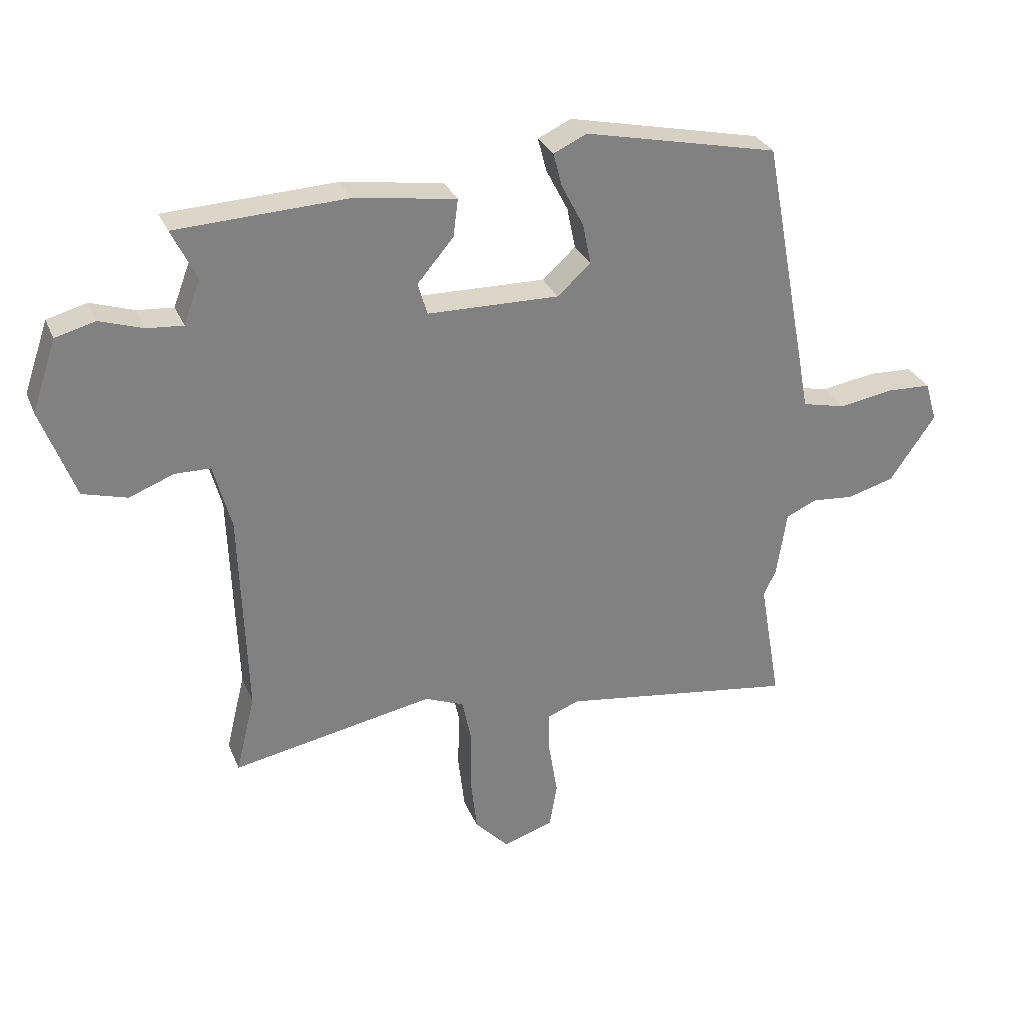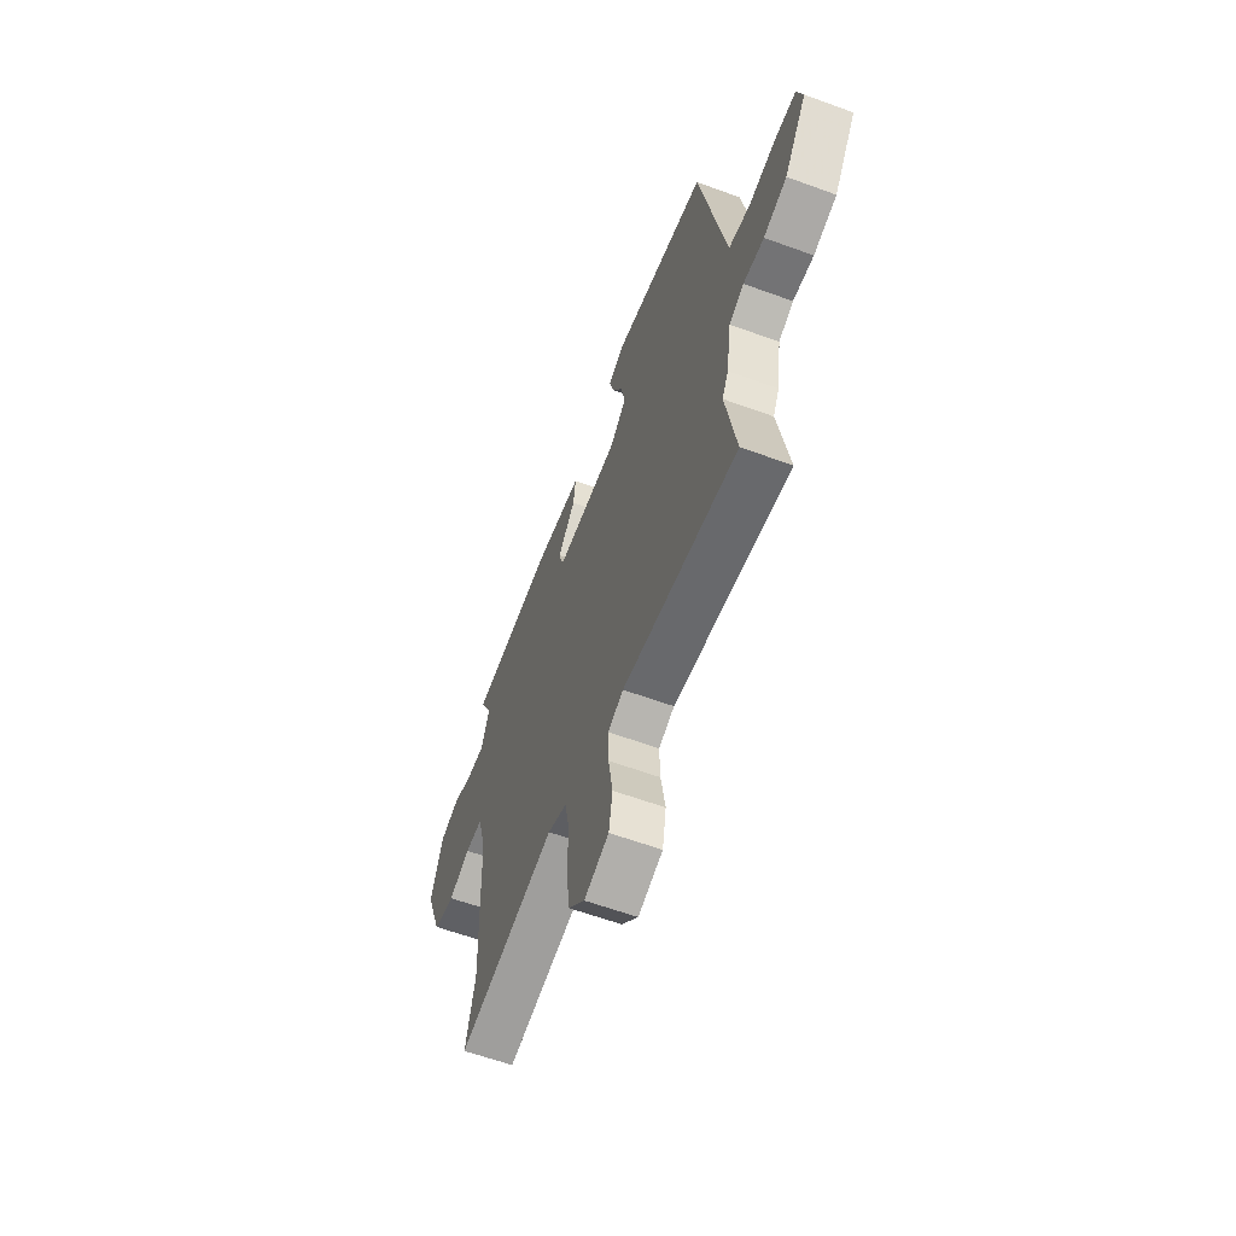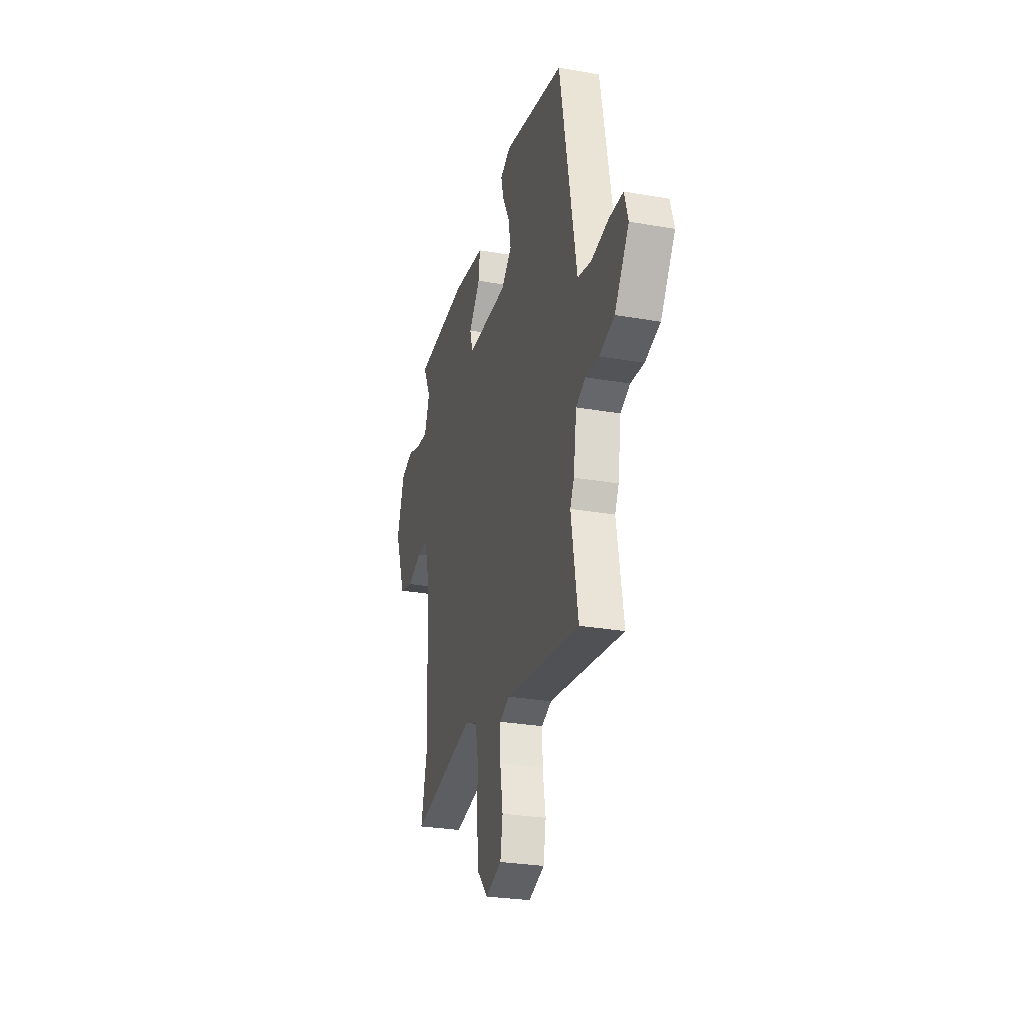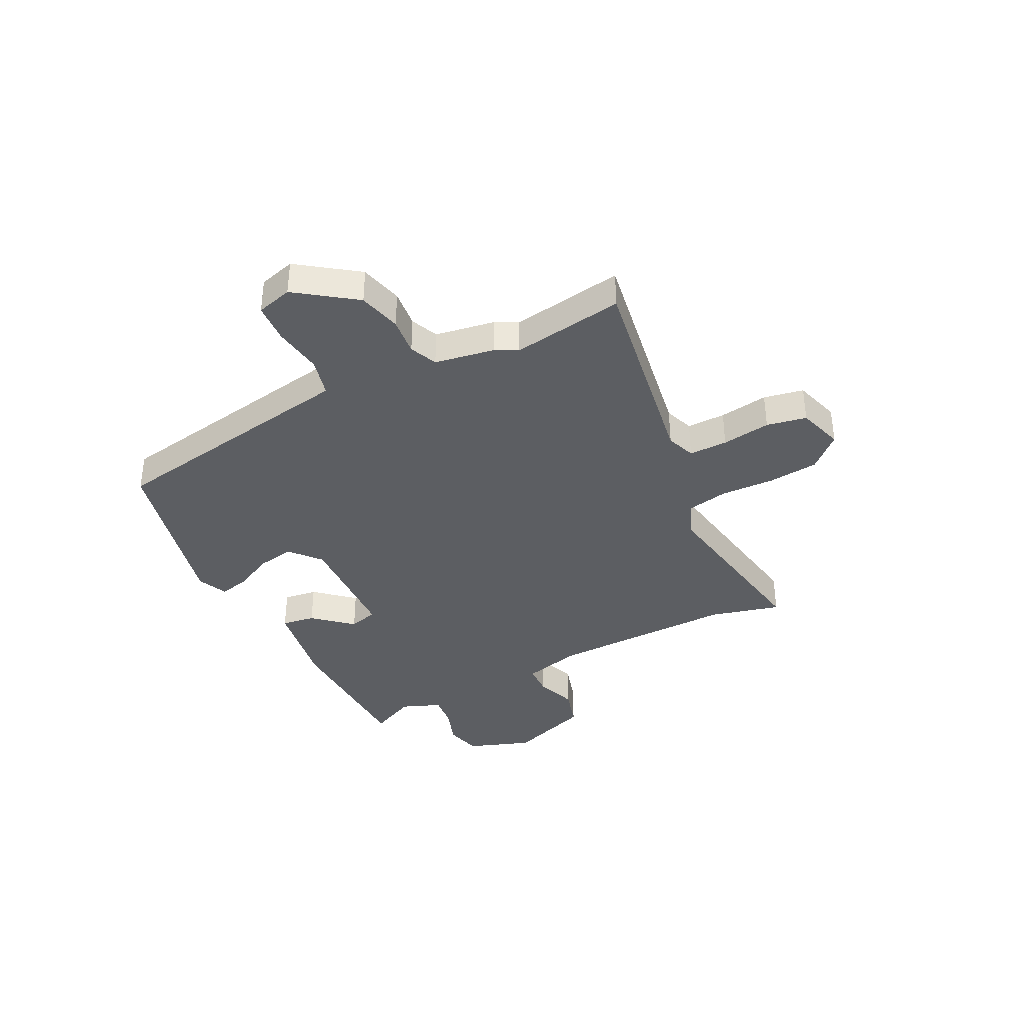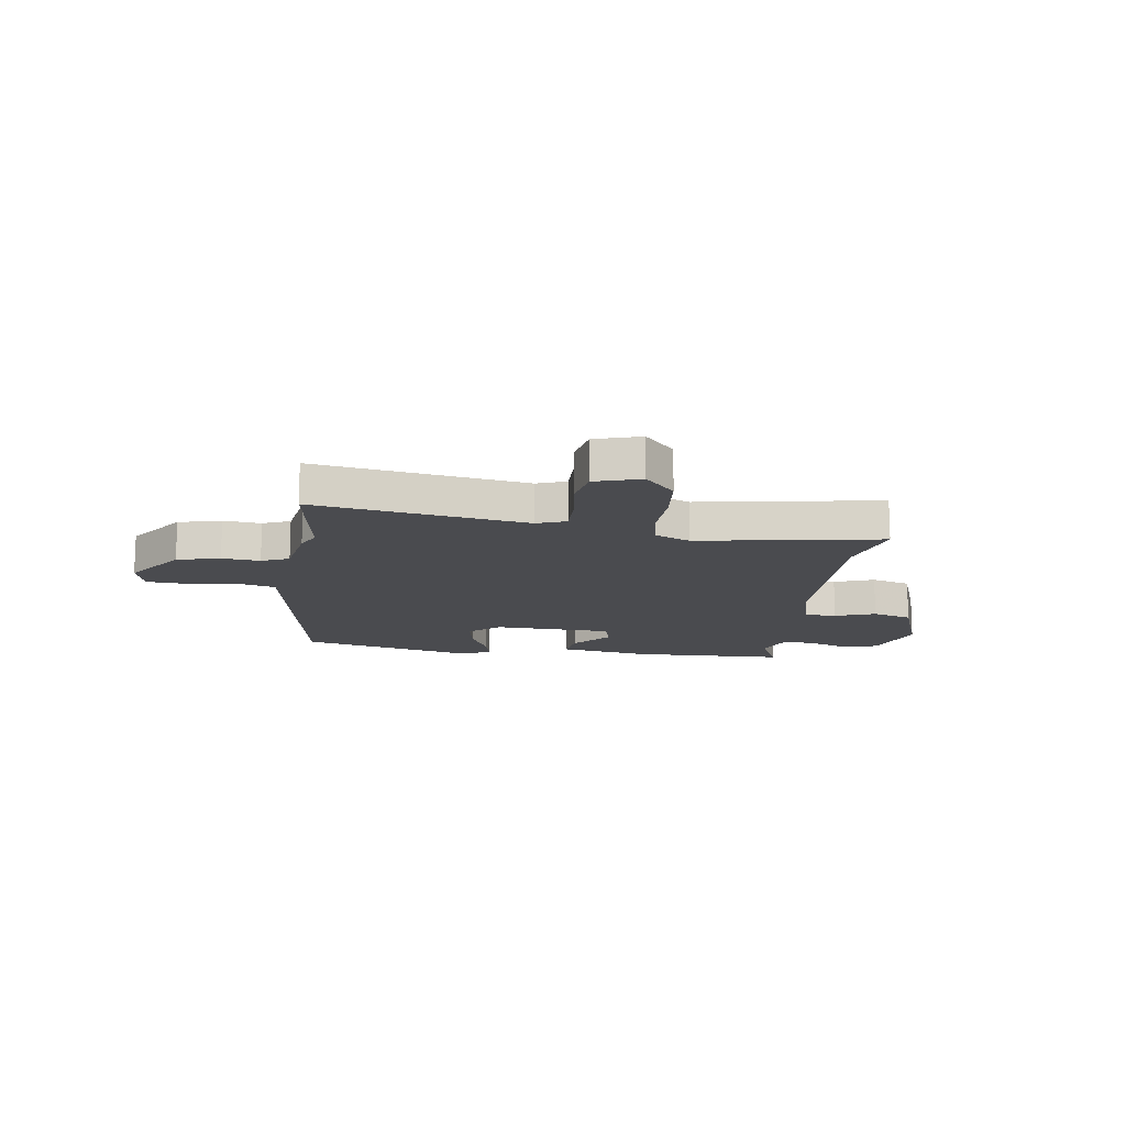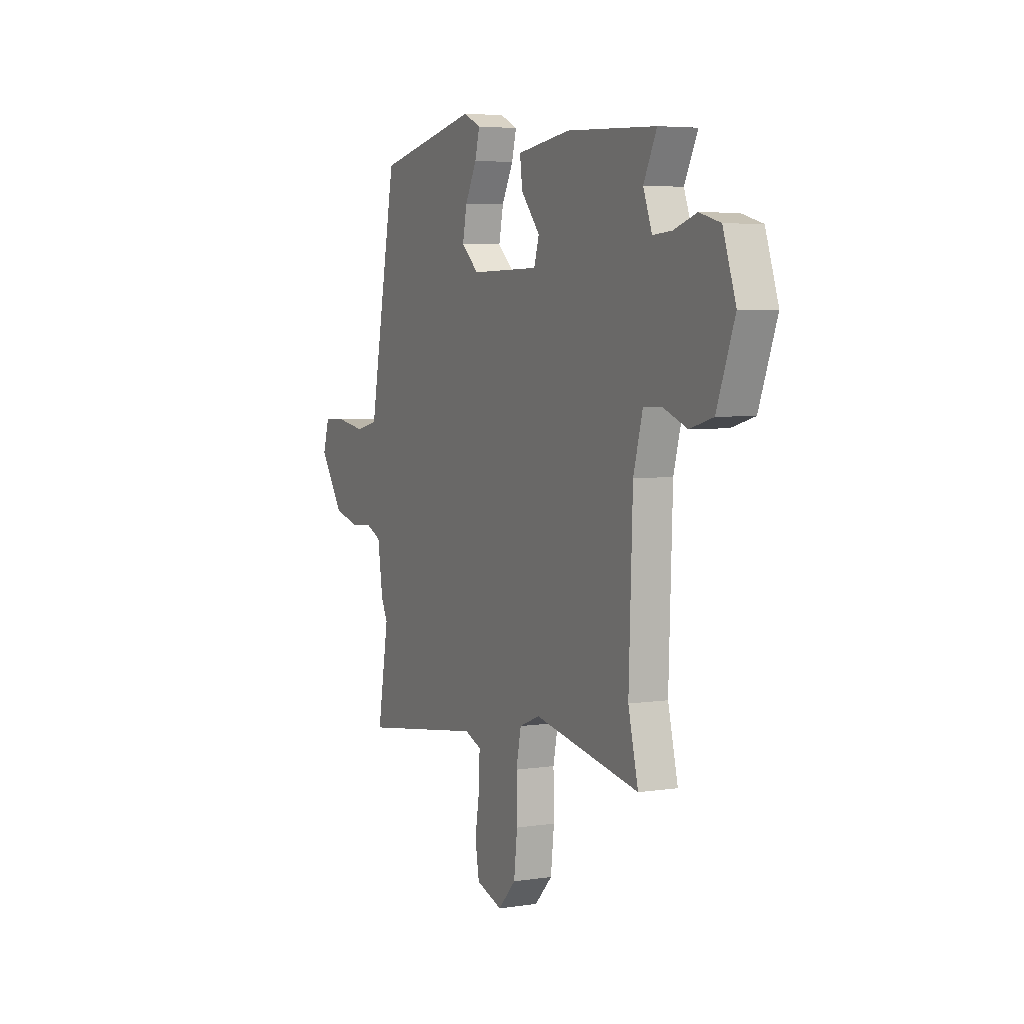
<metadata>
{"format":"obj","ext":"obj","renderer":"f3d","projection":"perspective","resolution":1024,"background":"white","views":[{"elev":29.8,"azim":-19.8,"up":"+Z"},{"elev":-60.7,"azim":69.5,"up":"+Z"},{"elev":-28.1,"azim":75.2,"up":"+Z"},{"elev":-37.6,"azim":115.8,"up":"+Y"},{"elev":-14.3,"azim":171.0,"up":"+Y"},{"elev":4.9,"azim":-115.9,"up":"+Z"}]}
</metadata>
<code>
v 0.479 0.07 -0.38
v 0.515 0.07 -0.589
v 0.118 0.07 -0.532
v 0.064 0.07 -0.553
v 0.066 0.07 -0.625
v 0.081 0.07 -0.716
v 0.068 0.07 -0.791
v -0.017 0.07 -0.819
v -0.074 0.07 -0.759
v -0.085 0.07 -0.664
v -0.083 0.07 -0.565
v -0.099 0.07 -0.488
v -0.165 0.07 -0.461
v -0.506 0.07 -0.525
v -0.474 0.07 -0.393
v -0.486 0.07 -0.046
v -0.516 0.07 0.064
v -0.576 0.07 0.065
v -0.651 0.07 0.036
v -0.726 0.07 0.057
v -0.783 0.07 0.209
v -0.742 0.07 0.33
v -0.675 0.07 0.348
v -0.602 0.07 0.324
v -0.541 0.07 0.319
v -0.513 0.07 0.393
v -0.555 0.07 0.478
v -0.268 0.07 0.491
v -0.096 0.07 0.466
v -0.104 0.07 0.403
v -0.165 0.07 0.331
v -0.149 0.07 0.277
v 0.073 0.07 0.273
v 0.129 0.07 0.323
v 0.115 0.07 0.392
v 0.078 0.07 0.463
v 0.063 0.07 0.52
v 0.119 0.07 0.546
v 0.446 0.07 0.475
v 0.518 0.07 0.093
v 0.536 0.07 -0.004
v 0.609 0.07 -0.021
v 0.702 0.07 -0.006
v 0.776 0.07 -0.009
v 0.796 0.07 -0.076
v 0.719 0.07 -0.187
v 0.639 0.07 -0.209
v 0.568 0.07 -0.203
v 0.517 0.07 -0.226
v 0.5 0.07 -0.338
v 0.479 0 -0.38
v 0.515 0 -0.589
v 0.118 0 -0.532
v 0.064 0 -0.553
v 0.066 0 -0.625
v 0.081 0 -0.716
v 0.068 0 -0.791
v -0.017 0 -0.819
v -0.074 0 -0.759
v -0.085 0 -0.664
v -0.083 0 -0.565
v -0.099 0 -0.488
v -0.165 0 -0.461
v -0.506 0 -0.525
v -0.474 0 -0.393
v -0.486 0 -0.046
v -0.516 0 0.064
v -0.576 0 0.065
v -0.651 0 0.036
v -0.726 0 0.057
v -0.783 0 0.209
v -0.742 0 0.33
v -0.675 0 0.348
v -0.602 0 0.324
v -0.541 0 0.319
v -0.513 0 0.393
v -0.555 0 0.478
v -0.268 0 0.491
v -0.096 0 0.466
v -0.104 0 0.403
v -0.165 0 0.331
v -0.149 0 0.277
v 0.073 0 0.273
v 0.129 0 0.323
v 0.115 0 0.392
v 0.078 0 0.463
v 0.063 0 0.52
v 0.119 0 0.546
v 0.446 0 0.475
v 0.518 0 0.093
v 0.536 0 -0.004
v 0.609 0 -0.021
v 0.702 0 -0.006
v 0.776 0 -0.009
v 0.796 0 -0.076
v 0.719 0 -0.187
v 0.639 0 -0.209
v 0.568 0 -0.203
v 0.517 0 -0.226
v 0.5 0 -0.338
f 49 50 1
f 46 47 48
f 45 46 48
f 44 45 48
f 43 44 48
f 42 43 48
f 41 42 48 49
f 40 41 49
f 39 40 49
f 38 39 49
f 37 38 49
f 36 37 49
f 35 36 49
f 34 35 49 1
f 29 30 31
f 28 29 31
f 27 28 31
f 26 27 31
f 25 26 31 32
f 24 25 32
f 22 23 24
f 21 22 24
f 20 21 24
f 19 20 24
f 18 19 24
f 17 18 24 32
f 16 17 32 33
f 13 14 15
f 13 15 16 33
f 9 10 11
f 8 9 11
f 7 8 11
f 6 7 11
f 5 6 11
f 4 5 11 12
f 33 34 1
f 13 33 1
f 12 13 1
f 4 12 1
f 3 4 1
f 1 2 3
f 51 100 99
f 98 97 96
f 98 96 95
f 98 95 94
f 98 94 93
f 98 93 92
f 99 98 92 91
f 99 91 90
f 99 90 89
f 99 89 88
f 99 88 87
f 99 87 86
f 99 86 85
f 51 99 85 84
f 81 80 79
f 81 79 78
f 81 78 77
f 81 77 76
f 82 81 76 75
f 82 75 74
f 74 73 72
f 74 72 71
f 74 71 70
f 74 70 69
f 74 69 68
f 82 74 68 67
f 83 82 67 66
f 65 64 63
f 83 66 65 63
f 61 60 59
f 61 59 58
f 61 58 57
f 61 57 56
f 61 56 55
f 62 61 55 54
f 51 84 83
f 51 83 63
f 51 63 62
f 51 62 54
f 51 54 53
f 53 52 51
f 1 51 52 2
f 2 52 53 3
f 3 53 54 4
f 4 54 55 5
f 5 55 56 6
f 6 56 57 7
f 7 57 58 8
f 8 58 59 9
f 9 59 60 10
f 10 60 61 11
f 11 61 62 12
f 12 62 63 13
f 13 63 64 14
f 14 64 65 15
f 15 65 66 16
f 16 66 67 17
f 17 67 68 18
f 18 68 69 19
f 19 69 70 20
f 20 70 71 21
f 21 71 72 22
f 22 72 73 23
f 23 73 74 24
f 24 74 75 25
f 25 75 76 26
f 26 76 77 27
f 27 77 78 28
f 28 78 79 29
f 29 79 80 30
f 30 80 81 31
f 31 81 82 32
f 32 82 83 33
f 33 83 84 34
f 34 84 85 35
f 35 85 86 36
f 36 86 87 37
f 37 87 88 38
f 38 88 89 39
f 39 89 90 40
f 40 90 91 41
f 41 91 92 42
f 42 92 93 43
f 43 93 94 44
f 44 94 95 45
f 45 95 96 46
f 46 96 97 47
f 47 97 98 48
f 48 98 99 49
f 49 99 100 50
f 50 100 51 1

</code>
